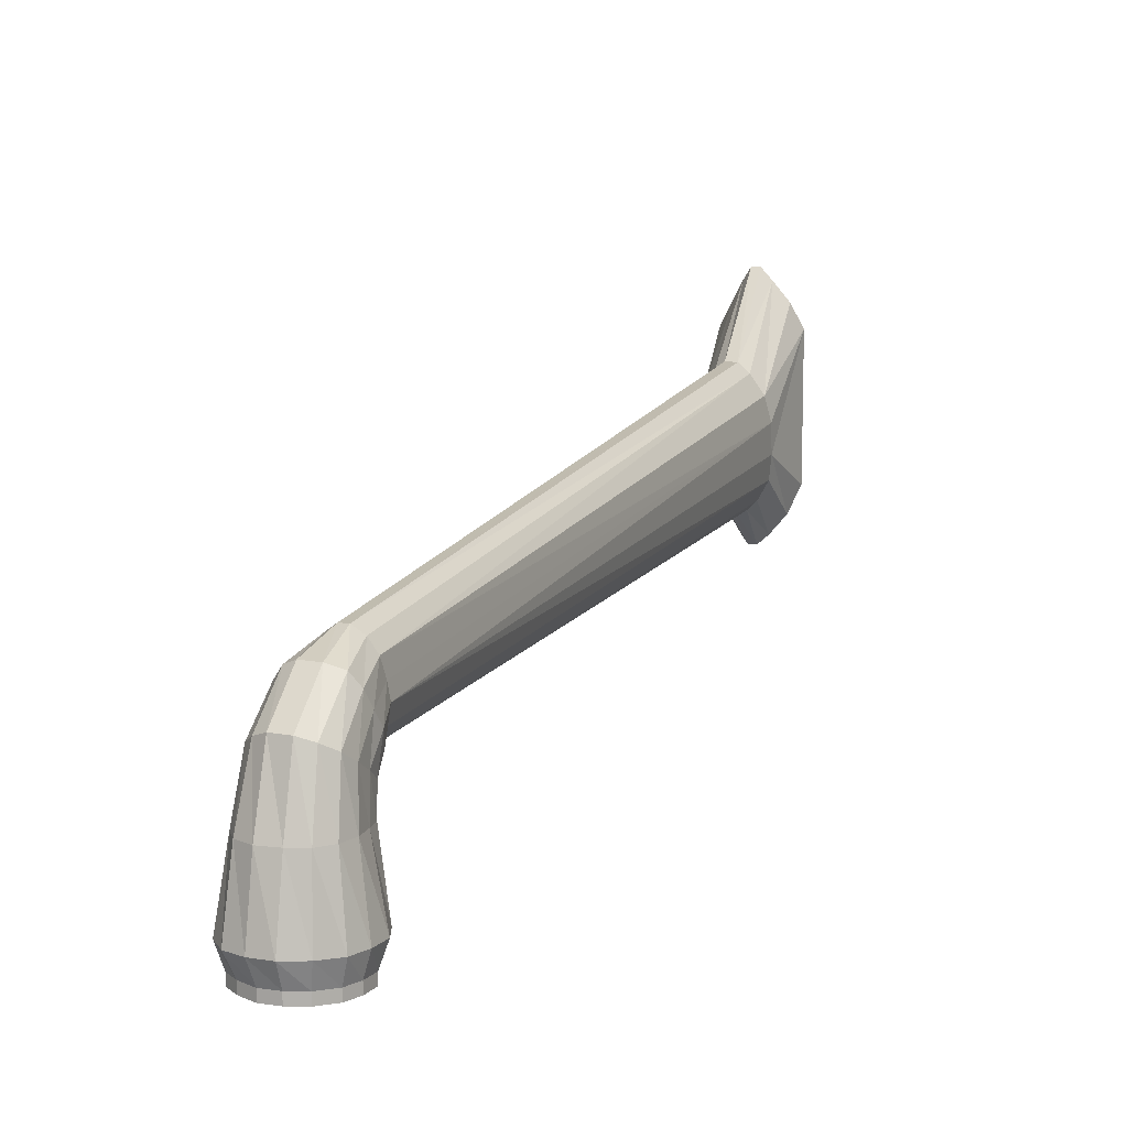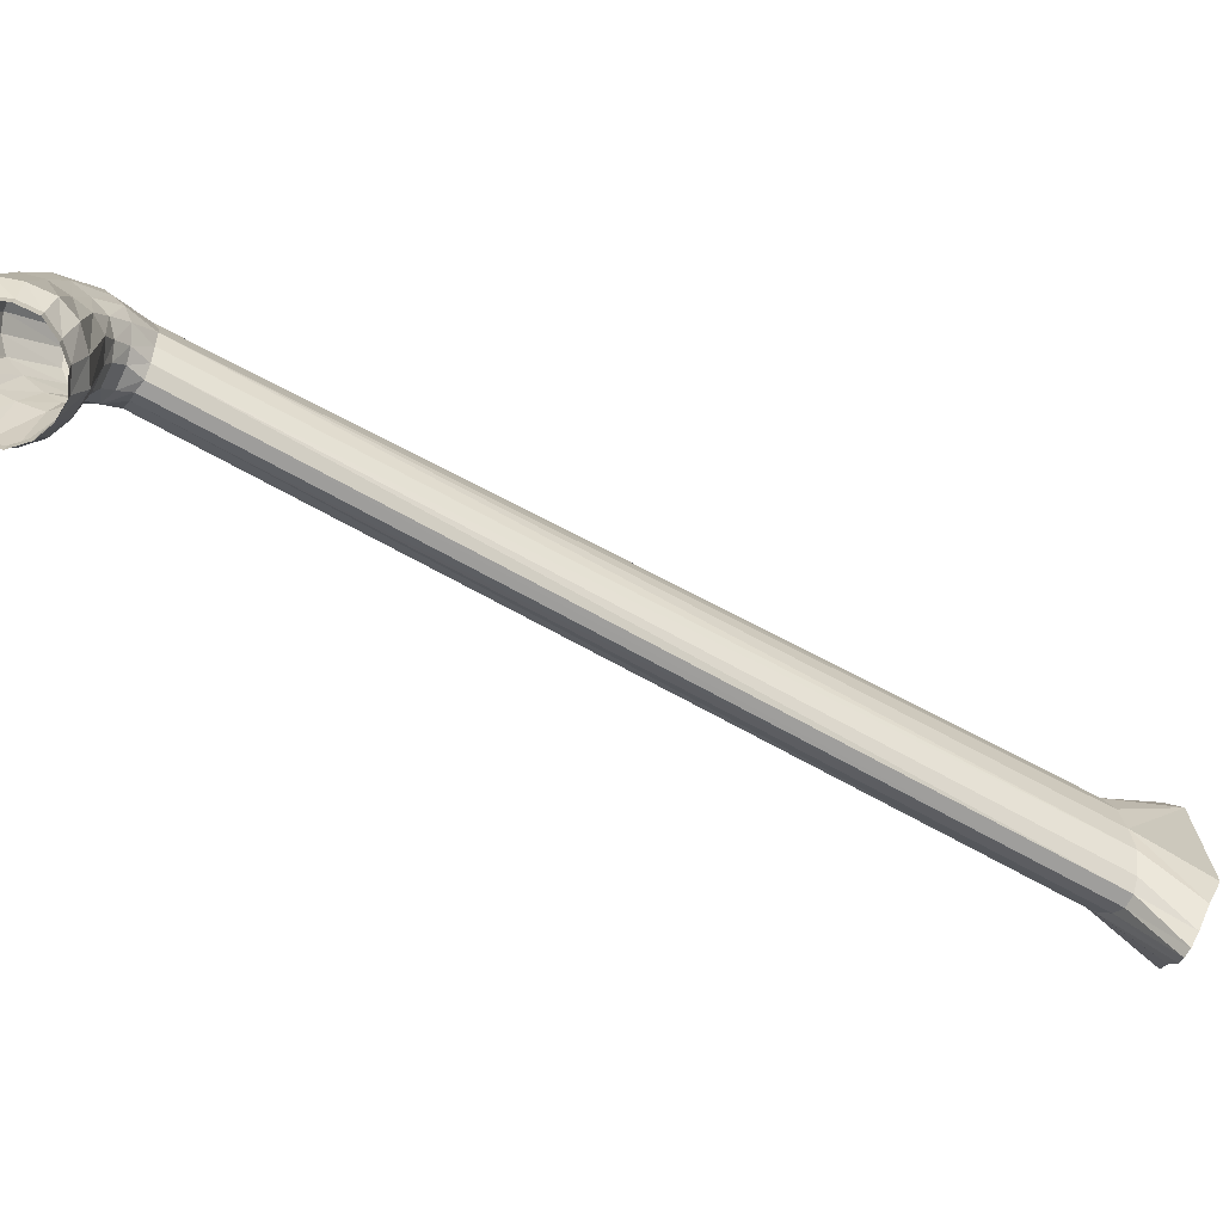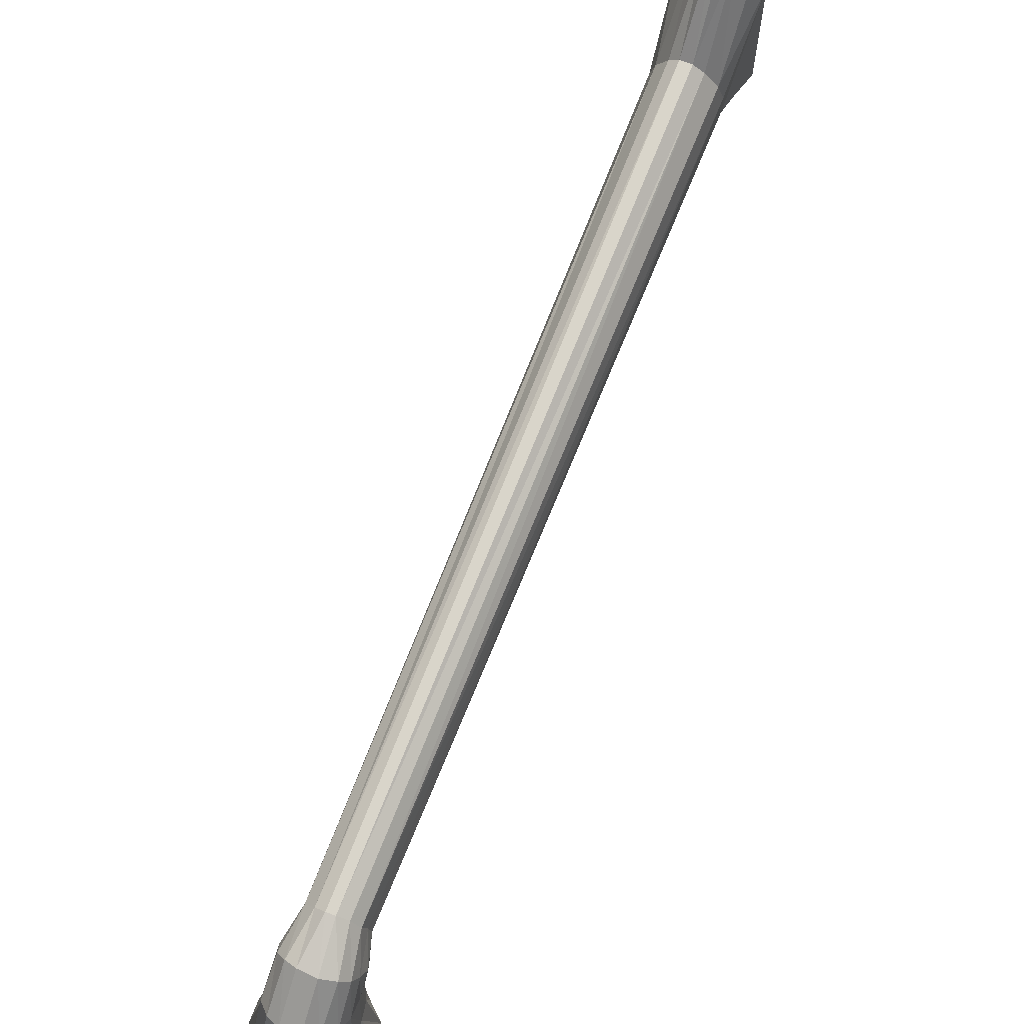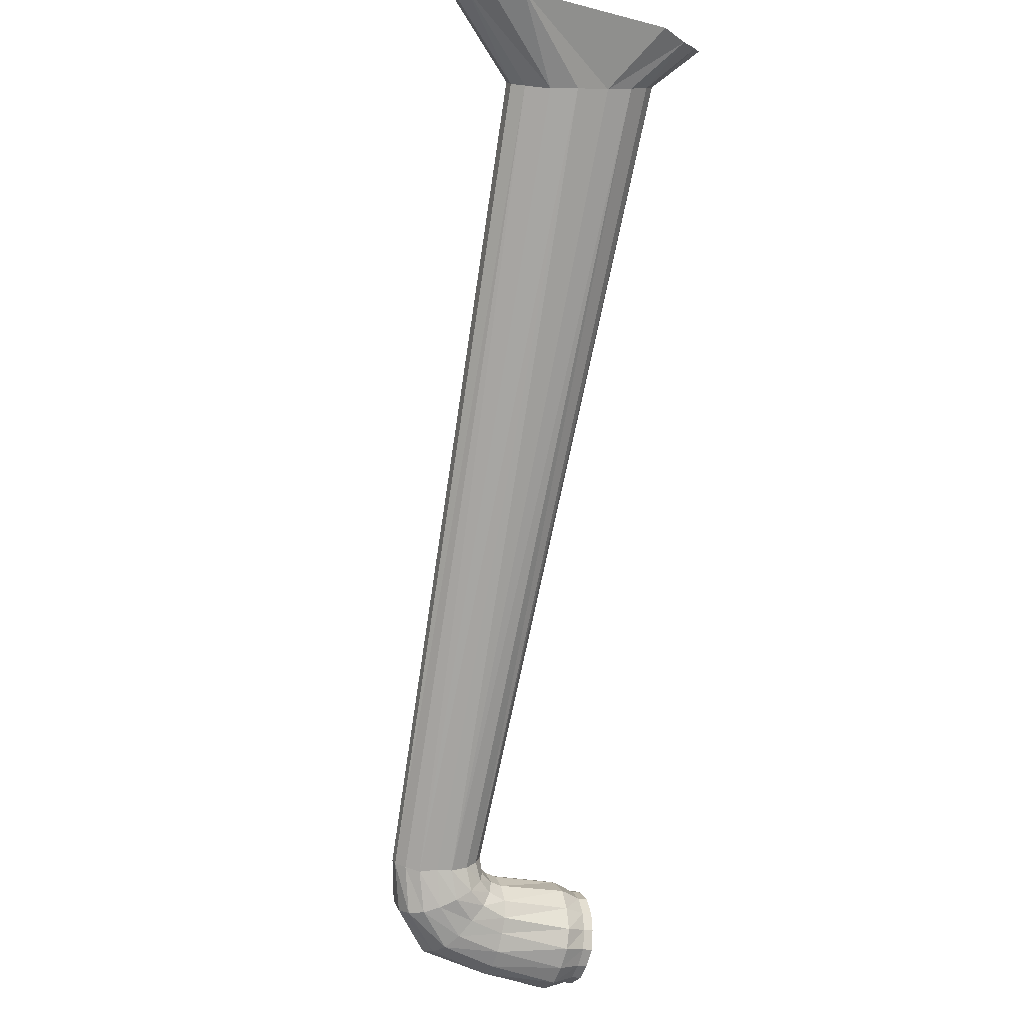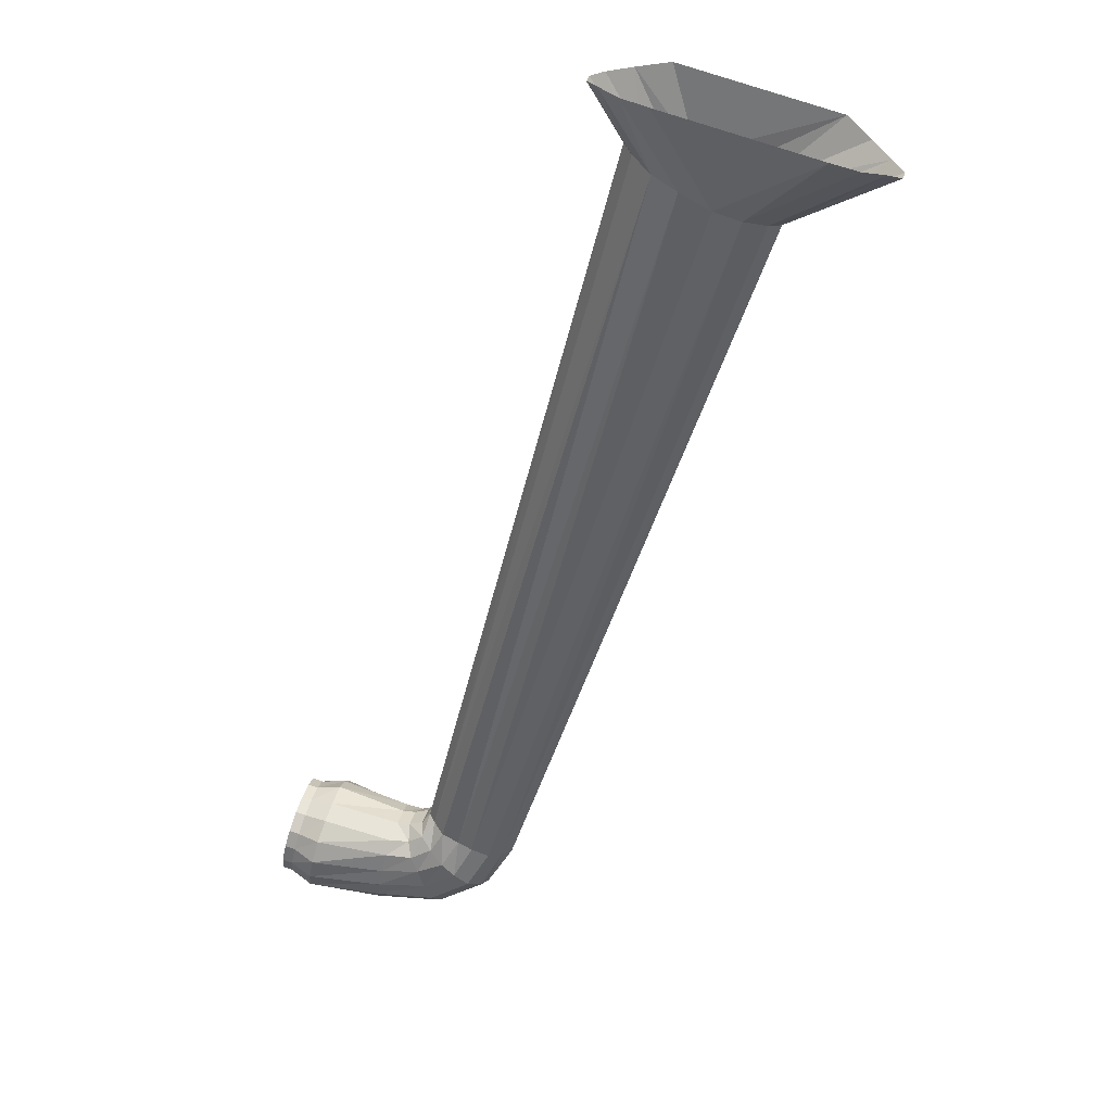
<metadata>
{"format":"obj","ext":"obj","renderer":"f3d","projection":"perspective","resolution":1024,"background":"white","views":[{"elev":11.0,"azim":165.9,"up":"+Y"},{"elev":-71.8,"azim":-155.5,"up":"+Y"},{"elev":68.2,"azim":166.0,"up":"+Y"},{"elev":-21.1,"azim":-114.6,"up":"+Z"},{"elev":75.0,"azim":108.6,"up":"+Z"}]}
</metadata>
<code>
v -0.01124 -0.5244 -0.003093
v -0.01124 -0.6077 -0.003093
v 0.0153 -0.5861 -0.03179
v -0.003353 -0.6235 -0.003093
v 0.0153 -0.6005 -0.02749
v 0.01961 -0.612 -0.02175
v 0.2908 -0.6321 -0.3934
v 0.02391 -0.6177 -0.01744
v 0.2951 -0.6364 -0.3891
v 0.298 -0.6392 -0.3977
v 0.3066 -0.6392 -0.3906
v 0.3009 -0.6364 -0.3863
v 0.3152 -0.6364 -0.3877
v 0.3052 -0.6321 -0.3834
v 0.02965 -0.6177 -0.01314
v 0.03539 -0.612 -0.01027
v 0.04257 -0.6005 -0.008833
v 0.3109 -0.6249 -0.3805
v 0.321 -0.6292 -0.3891
v 0.3281 -0.6392 -0.3949
v 0.3195 -0.6435 -0.3934
v 0.331 -0.6536 -0.3963
v 0.3224 -0.6536 -0.3934
v 0.3368 -0.6938 -0.3949
v 0.3238 -0.6938 -0.3934
v 0.3353 -0.7067 -0.3992
v 0.3439 -0.7067 -0.4049
v 0.3439 -0.7124 -0.4049
v 0.3353 -0.7124 -0.3992
v 0.3238 -0.7067 -0.3977
v 0.3238 -0.7124 -0.3977
v 0.3138 -0.7067 -0.4006
v 0.3124 -0.6938 -0.3963
v 0.3138 -0.7124 -0.4006
v 0.3052 -0.7067 -0.4063
v 0.3009 -0.6938 -0.4035
v 0.3052 -0.7124 -0.4063
v 0.2994 -0.7067 -0.4164
v 0.2994 -0.7124 -0.4164
v 0.2951 -0.6938 -0.415
v 0.2966 -0.6536 -0.4135
v 0.3023 -0.6536 -0.4035
v 0.3109 -0.6536 -0.3963
v 0.3009 -0.6464 -0.402
v 0.2966 -0.6435 -0.4092
v 0.2937 -0.6364 -0.4035
v 0.288 -0.6249 -0.3977
v 0.2865 -0.6148 -0.4006
v 0.2908 -0.6292 -0.4106
v 0.2951 -0.6392 -0.4178
v 0.2966 -0.6536 -0.4236
v 0.2923 -0.6938 -0.4279
v 0.298 -0.7067 -0.4264
v 0.298 -0.7124 -0.4264
v 0.2951 -0.6938 -0.4393
v 0.2994 -0.7067 -0.4379
v 0.2994 -0.7124 -0.4379
v 0.3037 -0.6938 -0.4494
v 0.3066 -0.7067 -0.4465
v 0.3066 -0.7124 -0.4465
v 0.3152 -0.7067 -0.4523
v 0.3138 -0.6938 -0.4566
v 0.3152 -0.6536 -0.4494
v 0.3066 -0.6536 -0.4422
v 0.3124 -0.622 -0.4408
v 0.321 -0.6177 -0.4422
v 0.3066 -0.5962 -0.4236
v 0.3009 -0.6034 -0.4236
v 0.3152 -0.5933 -0.4207
v 0.3296 -0.6148 -0.4408
v 0.3238 -0.5933 -0.4135
v 0.3052 -0.5847 -0.3934
v 0.3009 -0.5847 -0.3963
v 0.0397 -0.5373 -0.02605
v 0.03396 -0.5373 -0.03036
v 0.0153 -0.4914 0.006953
v 0.011 -0.4914 0.004082
v 0.005258 -0.4986 0.001212
v 0.02822 -0.5431 -0.03323
v 0.02104 -0.5546 -0.0361
v -0.003353 -0.5101 -0.003093
v 0.2908 -0.5962 -0.402
v 0.01674 -0.5689 -0.03466
v 0.288 -0.6062 -0.4006
v 0.2923 -0.6206 -0.4164
v 0.2994 -0.6335 -0.4264
v 0.3009 -0.6536 -0.4322
v 0.3052 -0.6278 -0.435
v 0.2966 -0.612 -0.4207
v 0.2951 -0.589 -0.3992
v 0.01817 -0.4986 0.01126
v 0.044 -0.5431 -0.02175
v 0.3095 -0.589 -0.3891
v 0.3281 -0.5962 -0.4078
v 0.3382 -0.6148 -0.4336
v 0.3353 -0.6536 -0.4494
v 0.3253 -0.6536 -0.4523
v 0.3454 -0.6536 -0.4437
v 0.3425 -0.6177 -0.4264
v 0.3511 -0.6536 -0.4336
v 0.331 -0.6034 -0.402
v 0.3439 -0.622 -0.4178
v 0.3511 -0.6536 -0.4236
v 0.3296 -0.612 -0.3963
v 0.3396 -0.6278 -0.4092
v 0.3468 -0.6536 -0.4135
v 0.3267 -0.6206 -0.392
v 0.3339 -0.6335 -0.4006
v 0.3396 -0.6536 -0.4049
v 0.3482 -0.6938 -0.402
v 0.3511 -0.7067 -0.4135
v 0.3554 -0.6938 -0.4121
v 0.354 -0.7067 -0.425
v 0.3583 -0.6938 -0.425
v 0.3511 -0.7067 -0.435
v 0.3511 -0.7124 -0.435
v 0.354 -0.7124 -0.425
v 0.3454 -0.7124 -0.4451
v 0.3454 -0.7067 -0.4451
v 0.3368 -0.7124 -0.4508
v 0.3368 -0.7067 -0.4508
v 0.3497 -0.6938 -0.448
v 0.3396 -0.6938 -0.4551
v 0.3568 -0.6938 -0.4379
v 0.3267 -0.6938 -0.458
v 0.3267 -0.7067 -0.4537
v 0.3152 -0.7124 -0.4523
v 0.3267 -0.7124 -0.4537
v 0.3511 -0.7124 -0.4135
v 0.3124 -0.6148 -0.3819
v 0.04687 -0.5861 -0.008833
v 0.3138 -0.6062 -0.3819
v 0.04974 -0.5689 -0.0117
v 0.04831 -0.5546 -0.01601
v 0.3138 -0.5962 -0.3848
v 0.02248 -0.5101 0.01556
v 0.02678 -0.5244 0.02417
v 0.02678 -0.6077 0.02417
v 0.02248 -0.6235 0.01556
v 0.01817 -0.6349 0.01126
v 0.0153 -0.6407 0.006953
v 0.011 -0.6407 0.004082
v 0.005258 -0.6349 0.001212
v 0.3095 -0.6464 -0.3949
f 3 2 1
f 1 2 3
f 4 2 3
f 3 2 4
f 5 4 3
f 4 5 6
f 6 5 4
f 7 6 5
f 5 6 7
f 6 7 8
f 8 7 6
f 7 9 8
f 7 10 9
f 9 10 7
f 10 11 9
f 9 11 10
f 9 11 12
f 12 11 9
f 11 13 12
f 12 13 11
f 14 12 13
f 13 12 14
f 12 14 15
f 15 14 12
f 15 14 16
f 16 14 15
f 16 14 17
f 17 14 16
f 14 18 17
f 18 14 19
f 19 14 18
f 14 13 19
f 19 13 14
f 19 13 20
f 20 13 19
f 13 21 20
f 20 21 13
f 20 21 22
f 22 21 20
f 21 23 22
f 22 23 21
f 22 23 24
f 24 23 22
f 23 25 24
f 24 25 23
f 25 26 24
f 24 26 25
f 24 26 27
f 27 26 24
f 27 26 28
f 28 26 27
f 26 29 28
f 28 29 26
f 26 30 29
f 25 30 26
f 26 30 25
f 29 30 26
f 30 31 29
f 29 31 30
f 30 32 31
f 33 32 30
f 30 32 33
f 31 32 30
f 32 34 31
f 31 34 32
f 32 35 34
f 36 35 32
f 32 35 36
f 34 35 32
f 35 37 34
f 34 37 35
f 38 37 35
f 39 37 38
f 38 37 39
f 35 37 38
f 38 35 40
f 40 35 38
f 40 35 36
f 36 35 40
f 40 36 41
f 41 36 40
f 41 36 42
f 42 36 41
f 42 36 33
f 33 36 42
f 33 36 32
f 32 36 33
f 43 42 33
f 33 42 43
f 44 42 43
f 42 44 45
f 45 44 42
f 45 44 46
f 46 44 45
f 44 10 46
f 46 10 44
f 46 10 7
f 7 10 46
f 46 7 47
f 47 7 46
f 47 7 5
f 5 7 47
f 48 47 5
f 5 47 48
f 49 47 48
f 49 46 47
f 47 46 49
f 45 46 49
f 49 46 45
f 50 45 49
f 49 45 50
f 41 45 50
f 50 45 41
f 41 42 45
f 45 42 41
f 51 41 50
f 50 41 51
f 51 40 41
f 52 40 51
f 51 40 52
f 41 40 51
f 52 38 40
f 40 38 52
f 53 38 52
f 53 39 38
f 54 39 53
f 53 39 54
f 38 39 53
f 52 38 53
f 55 53 52
f 52 53 55
f 56 53 55
f 56 54 53
f 57 54 56
f 56 54 57
f 53 54 56
f 55 53 56
f 58 56 55
f 55 56 58
f 59 56 58
f 58 56 59
f 59 57 56
f 60 57 59
f 59 57 60
f 56 57 59
f 60 59 61
f 61 59 60
f 59 62 61
f 59 58 62
f 62 58 59
f 62 58 63
f 63 58 62
f 58 64 63
f 63 64 58
f 64 65 63
f 63 65 64
f 63 65 66
f 66 65 63
f 65 67 66
f 68 67 65
f 65 67 68
f 66 67 65
f 67 69 66
f 66 69 67
f 66 69 70
f 70 69 66
f 70 69 71
f 71 69 70
f 71 69 72
f 72 69 71
f 69 73 72
f 72 73 69
f 72 73 74
f 74 73 72
f 73 75 74
f 74 75 73
f 74 75 76
f 76 75 74
f 75 77 76
f 76 77 75
f 78 77 75
f 75 77 78
f 79 78 75
f 75 78 79
f 80 78 79
f 81 78 80
f 80 78 81
f 79 78 80
f 82 80 79
f 79 80 82
f 82 83 80
f 82 84 83
f 83 84 82
f 84 48 83
f 83 48 84
f 48 3 83
f 83 3 48
f 83 3 1
f 1 3 83
f 83 1 80
f 80 1 83
f 1 81 80
f 80 81 1
f 80 83 82
f 48 5 3
f 3 5 48
f 3 4 5
f 85 48 84
f 85 49 48
f 48 49 85
f 48 47 49
f 50 49 85
f 85 49 50
f 86 50 85
f 85 50 86
f 51 50 86
f 86 50 51
f 87 51 86
f 86 51 87
f 87 52 51
f 55 52 87
f 87 52 55
f 51 52 87
f 64 55 87
f 58 55 64
f 64 55 58
f 87 55 64
f 64 87 88
f 88 87 64
f 87 86 88
f 88 86 87
f 88 86 89
f 89 86 88
f 86 85 89
f 89 85 86
f 89 85 84
f 84 85 89
f 84 48 85
f 89 84 82
f 82 84 89
f 68 89 82
f 88 89 68
f 68 89 88
f 82 89 68
f 68 82 90
f 90 82 68
f 90 82 79
f 79 82 90
f 73 90 79
f 79 90 73
f 67 90 73
f 73 90 67
f 67 68 90
f 90 68 67
f 69 67 73
f 73 67 69
f 73 79 75
f 75 79 73
f 65 88 68
f 64 88 65
f 65 88 64
f 68 88 65
f 91 74 76
f 92 74 91
f 91 74 92
f 76 74 91
f 93 74 92
f 92 74 93
f 93 72 74
f 74 72 93
f 71 72 93
f 93 72 71
f 94 71 93
f 94 95 71
f 71 95 94
f 95 70 71
f 96 70 95
f 97 70 96
f 96 70 97
f 95 70 96
f 71 70 95
f 96 95 98
f 98 95 96
f 99 98 95
f 100 98 99
f 99 98 100
f 95 98 99
f 99 95 94
f 94 95 99
f 101 99 94
f 94 99 101
f 102 99 101
f 102 100 99
f 103 100 102
f 102 100 103
f 99 100 102
f 101 99 102
f 104 102 101
f 101 102 104
f 105 102 104
f 105 103 102
f 106 103 105
f 105 103 106
f 102 103 105
f 104 102 105
f 107 105 104
f 104 105 107
f 108 105 107
f 108 106 105
f 109 106 108
f 108 106 109
f 105 106 108
f 107 105 108
f 107 19 108
f 108 19 107
f 19 20 108
f 108 20 19
f 108 20 109
f 109 20 108
f 20 22 109
f 109 22 20
f 109 22 110
f 110 22 109
f 22 24 110
f 110 24 22
f 24 27 110
f 110 27 24
f 27 111 110
f 110 111 27
f 110 111 112
f 112 111 110
f 111 113 112
f 112 113 111
f 112 113 114
f 114 113 112
f 113 115 114
f 113 116 115
f 117 116 113
f 113 116 117
f 115 116 113
f 116 118 115
f 115 118 116
f 115 118 119
f 119 118 115
f 118 120 119
f 119 120 118
f 120 121 119
f 119 121 120
f 119 121 122
f 122 121 119
f 121 123 122
f 122 123 121
f 123 98 122
f 122 98 123
f 100 122 98
f 124 122 100
f 100 122 124
f 98 122 100
f 124 119 122
f 122 119 124
f 115 119 124
f 124 119 115
f 114 115 124
f 124 115 114
f 114 115 113
f 114 124 103
f 103 124 114
f 103 124 100
f 100 124 103
f 106 114 103
f 112 114 106
f 106 114 112
f 103 114 106
f 109 112 106
f 110 112 109
f 109 112 110
f 106 112 109
f 123 96 98
f 125 96 123
f 123 96 125
f 98 96 123
f 125 97 96
f 62 97 125
f 125 97 62
f 96 97 125
f 62 63 97
f 97 63 62
f 63 66 97
f 97 66 63
f 97 66 70
f 70 66 97
f 61 62 125
f 125 62 61
f 61 62 59
f 126 61 125
f 127 61 126
f 126 61 127
f 125 61 126
f 126 125 123
f 123 125 126
f 121 126 123
f 123 126 121
f 128 126 121
f 128 127 126
f 126 127 128
f 121 126 128
f 120 128 121
f 121 128 120
f 127 60 61
f 61 60 127
f 111 117 113
f 129 117 111
f 111 117 129
f 113 117 111
f 27 129 111
f 28 129 27
f 27 129 28
f 111 129 27
f 18 19 107
f 107 19 18
f 130 18 107
f 107 18 130
f 18 130 17
f 17 130 18
f 17 130 131
f 131 130 17
f 130 132 131
f 131 132 130
f 131 132 133
f 133 132 131
f 133 132 134
f 134 132 133
f 132 135 134
f 134 135 132
f 135 93 134
f 134 93 135
f 134 93 92
f 92 93 134
f 134 92 136
f 136 92 134
f 136 92 91
f 91 92 136
f 137 134 136
f 133 134 137
f 137 134 133
f 136 134 137
f 138 133 137
f 138 131 133
f 133 131 138
f 138 139 131
f 131 139 138
f 139 17 131
f 139 140 17
f 17 140 139
f 140 16 17
f 140 141 16
f 16 141 140
f 141 15 16
f 142 15 141
f 8 15 142
f 142 15 8
f 141 15 142
f 16 15 141
f 8 9 15
f 8 9 7
f 15 9 8
f 9 12 15
f 15 12 9
f 142 143 8
f 8 143 142
f 143 6 8
f 143 4 6
f 6 4 143
f 8 6 143
f 17 16 140
f 131 17 139
f 137 133 138
f 135 94 93
f 93 94 135
f 93 71 94
f 135 101 94
f 94 101 135
f 132 101 135
f 135 101 132
f 132 104 101
f 132 130 104
f 104 130 132
f 130 107 104
f 104 107 130
f 101 104 132
f 17 18 14
f 10 44 144
f 144 44 10
f 144 44 43
f 43 44 144
f 43 42 44
f 144 43 21
f 21 43 144
f 21 43 23
f 23 43 21
f 23 43 25
f 25 43 23
f 43 33 25
f 25 33 43
f 25 33 30
f 30 33 25
f 13 144 21
f 21 144 13
f 11 144 13
f 13 144 11
f 11 10 144
f 144 10 11

</code>
